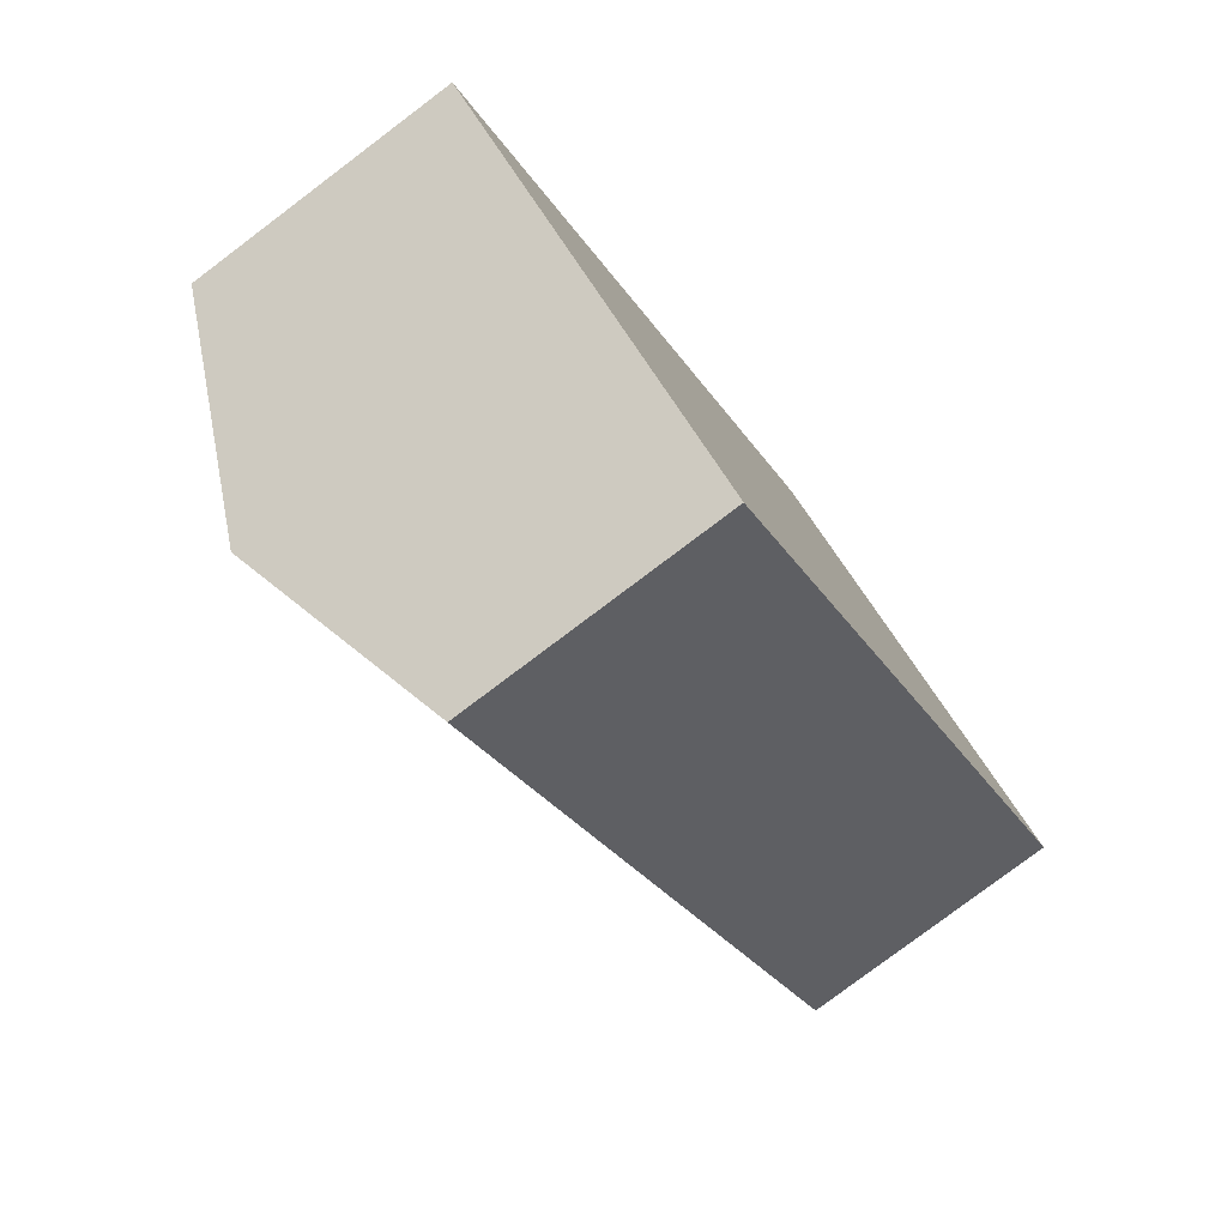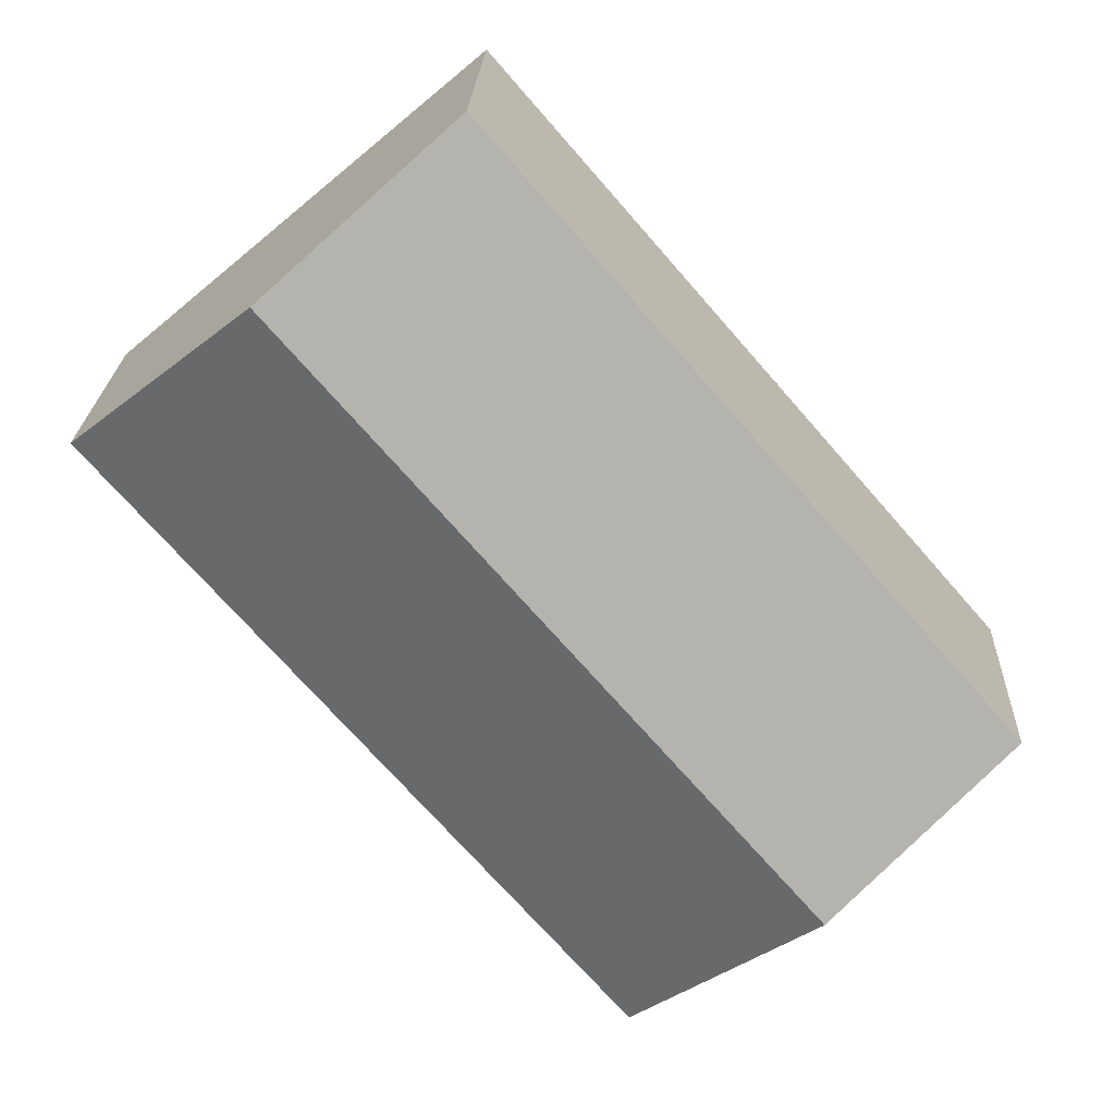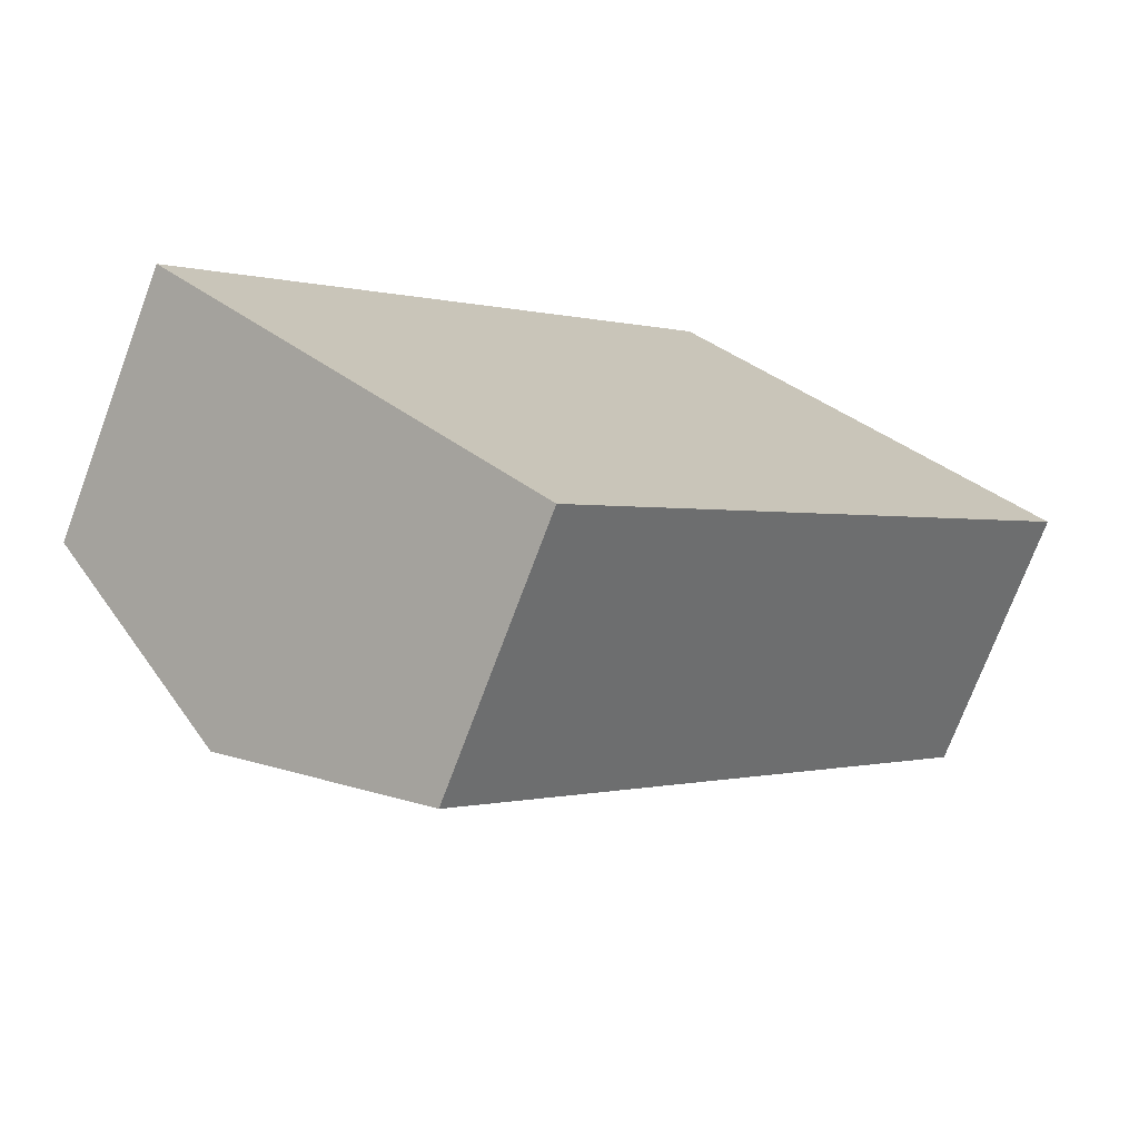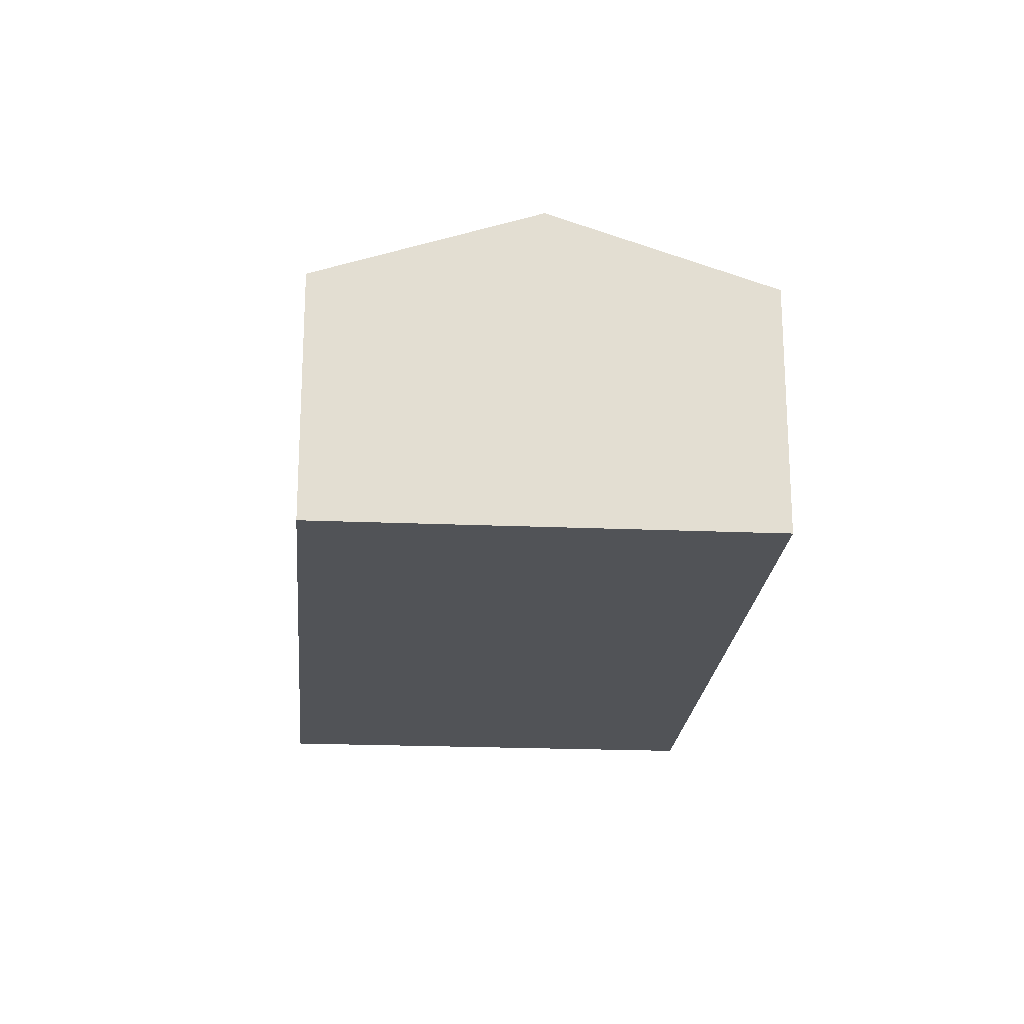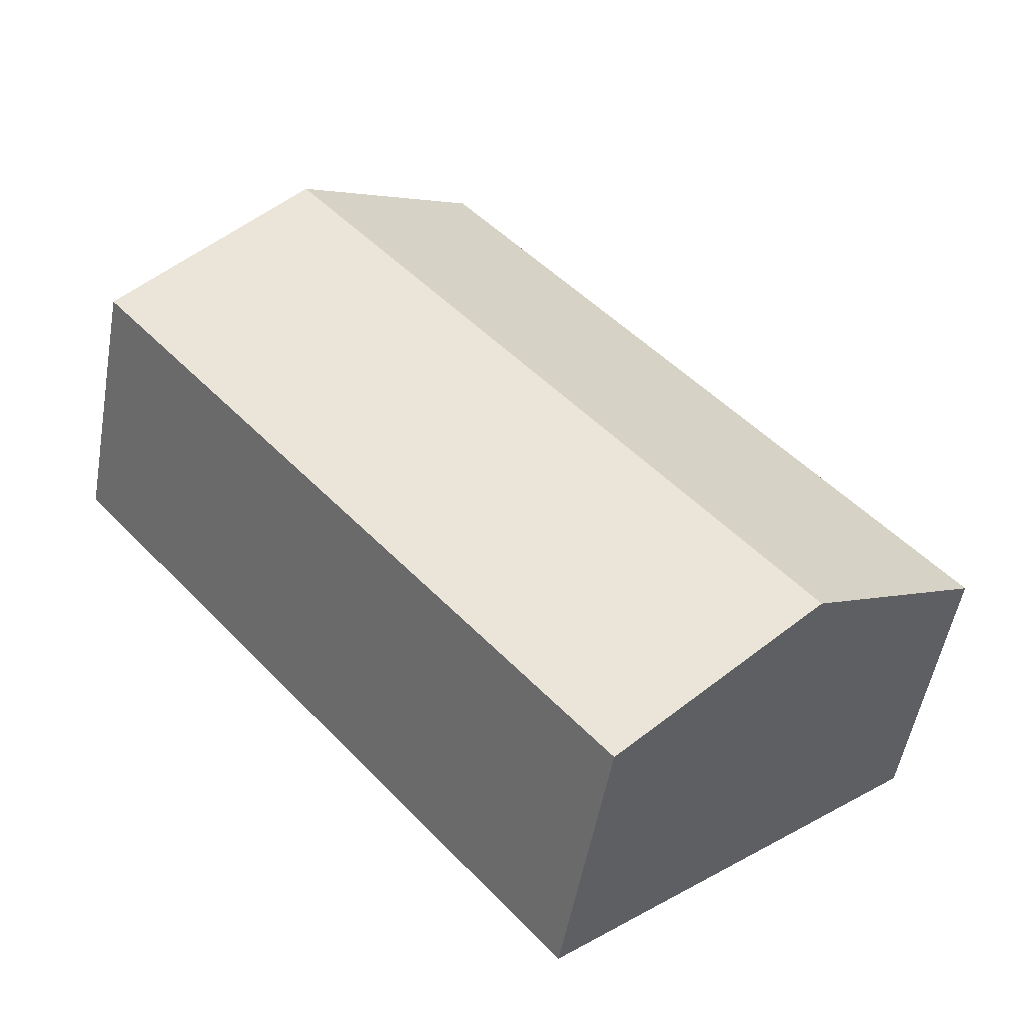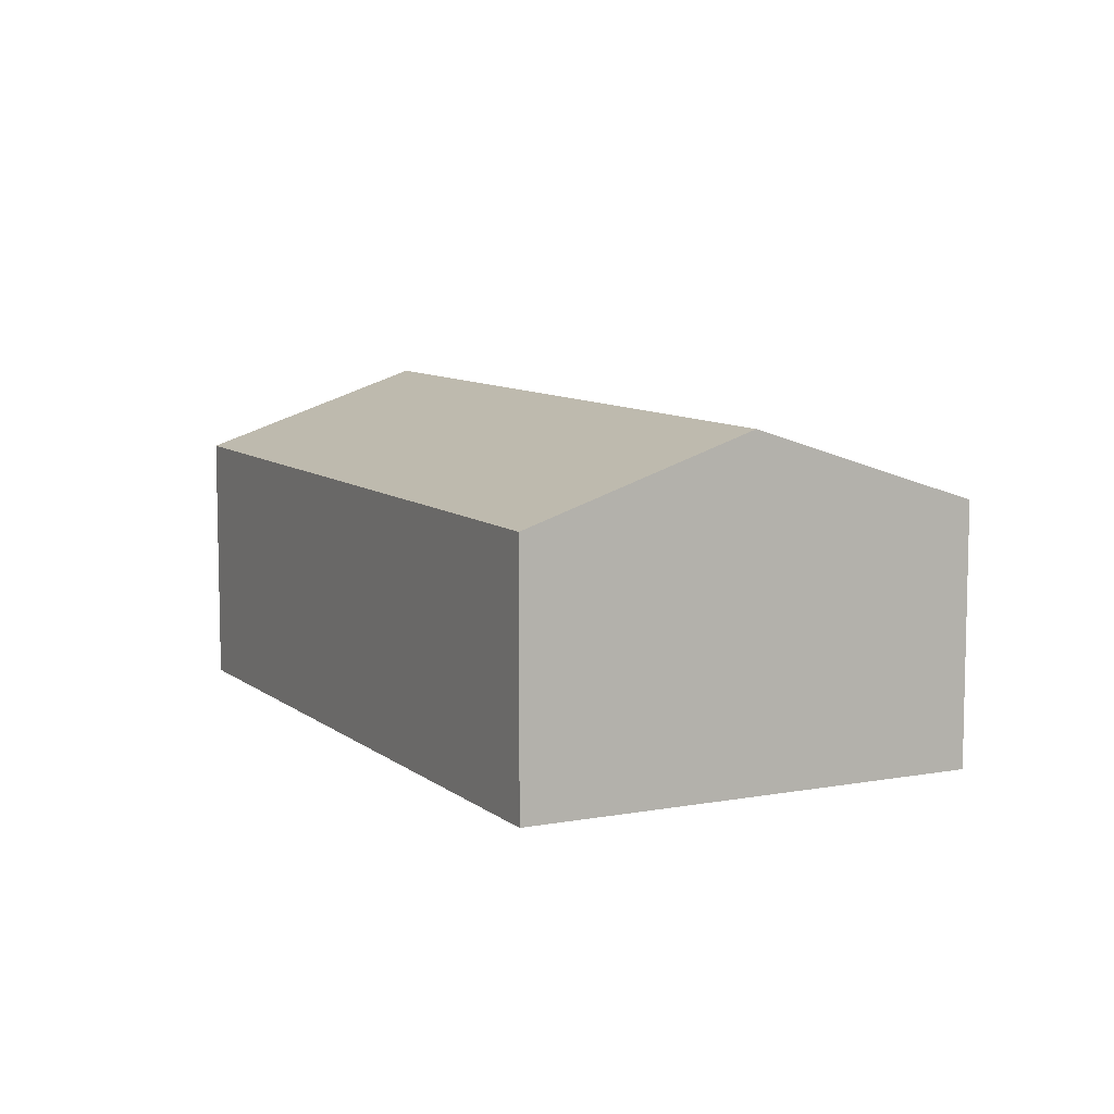
<metadata>
{"format":"obj","ext":"obj","renderer":"f3d","projection":"perspective","resolution":1024,"background":"white","views":[{"elev":-79.6,"azim":-53.0,"up":"+Z"},{"elev":22.2,"azim":-177.7,"up":"+Z"},{"elev":-73.4,"azim":-20.5,"up":"+Z"},{"elev":-21.7,"azim":36.0,"up":"+Y"},{"elev":-52.3,"azim":170.0,"up":"+Z"},{"elev":8.8,"azim":13.5,"up":"+Y"}]}
</metadata>
<code>
v  2.019 3.788 -1.707
v  5.685 2.919 6.574
v  7.703 3.788 4.867
v  6.231e-05 2.919 -9.251e-05
v  4.038 2.919 -3.414
v  9.722 2.919 3.16
v  5.685 -4.026e-16 6.574
v  9.722 -1.935e-16 3.16
v  0 0 0
v  4.037 2.091e-16 -3.414
g defaultobject
f 1 2 3
f 2 1 4
f 5 3 6
f 3 5 1
f 6 7 8
f 7 6 3
f 7 3 2
f 2 9 7
f 9 2 4
f 4 10 9
f 10 4 1
f 10 1 5
f 10 6 8
f 6 10 5
f 7 10 8
f 10 7 9

</code>
